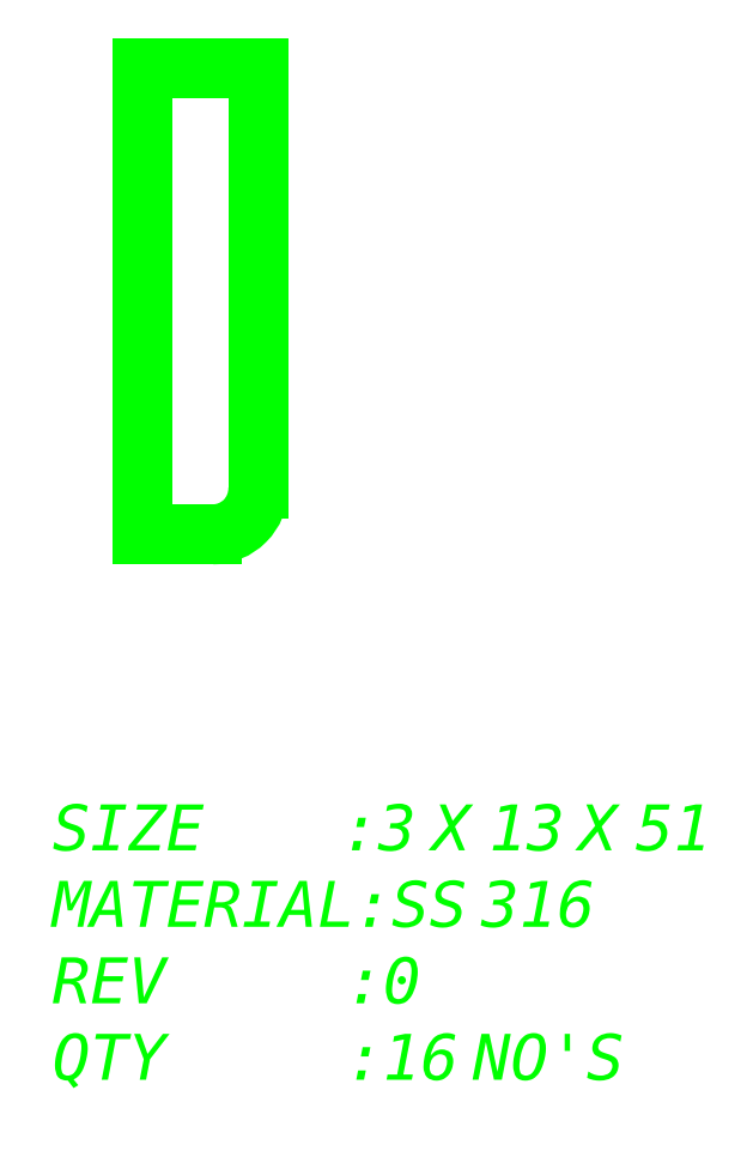
<metadata>
{"format":"dxf","ext":"dxf","renderer":"ezdxf+matplotlib","layout":"modelspace","background":"white","min_lineweight":24,"dpi":150}
</metadata>
<code>
0
SECTION
2
ENTITIES
0
MTEXT
8
LaserCutting
10
245.2
20
460.9
30
0
11
1
21
0
31
0
40
5
41
110.9
46
0
71
1
72
5
1
{\fVerdana|b0|i0|c0|p34;SIZE         : 3 X 13 X 51\PMATERIAL : SS 316\PREV          : 0\PQTY          : 16 NO'S}
7
Standard
73
1
90
0
0
LINE
8
LaserCutting
10
254.9
20
541.1
30
0
11
254.9
21
490.3
31
0
0
LINE
8
LaserCutting
10
254.9
20
490.3
30
0
11
262.6
21
490.3
31
0
0
ARC
8
LaserCutting
10
262.6
20
495.3
30
0
40
5
50
270
51
6.616e-13
0
LINE
8
LaserCutting
10
267.6
20
495.3
30
0
11
267.6
21
541.1
31
0
0
LINE
8
LaserCutting
10
267.6
20
541.1
30
0
11
254.9
21
541.1
31
0
0
ENDSEC
0
EOF

</code>
